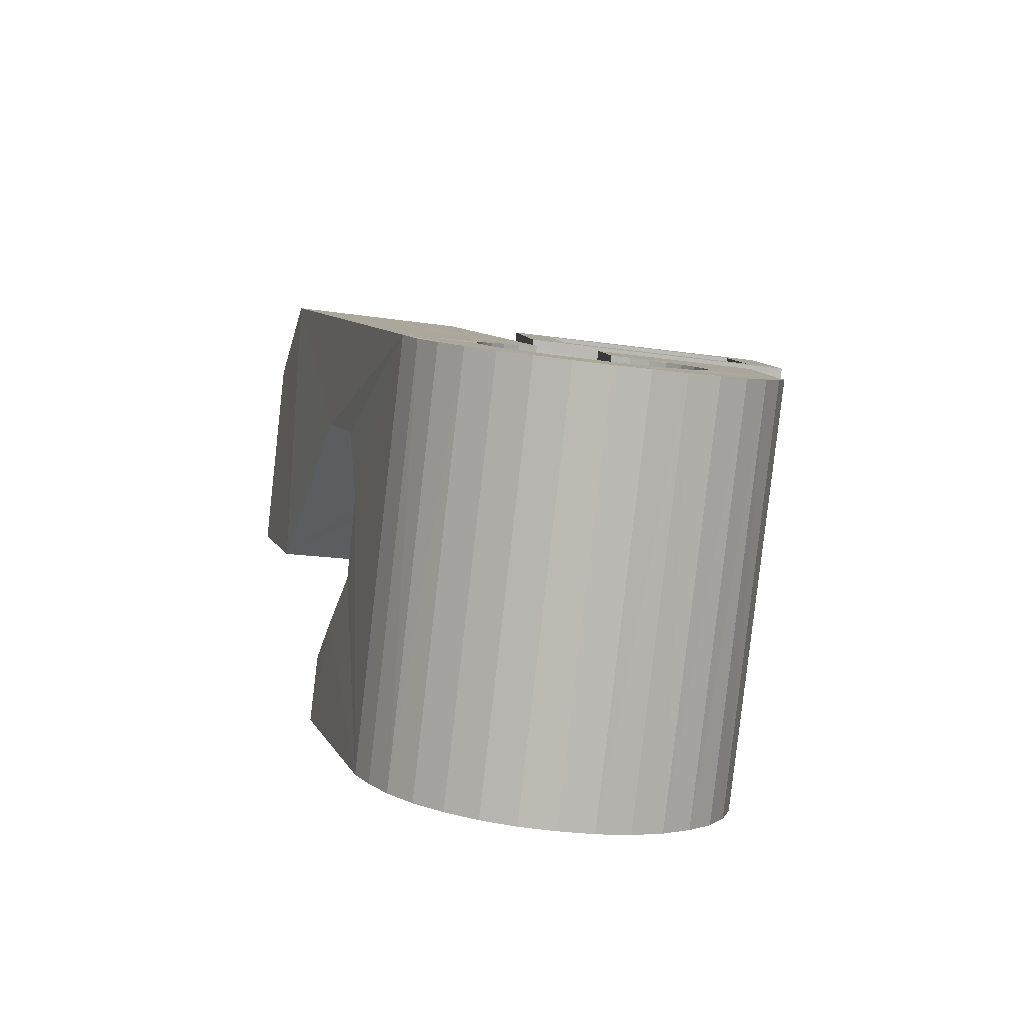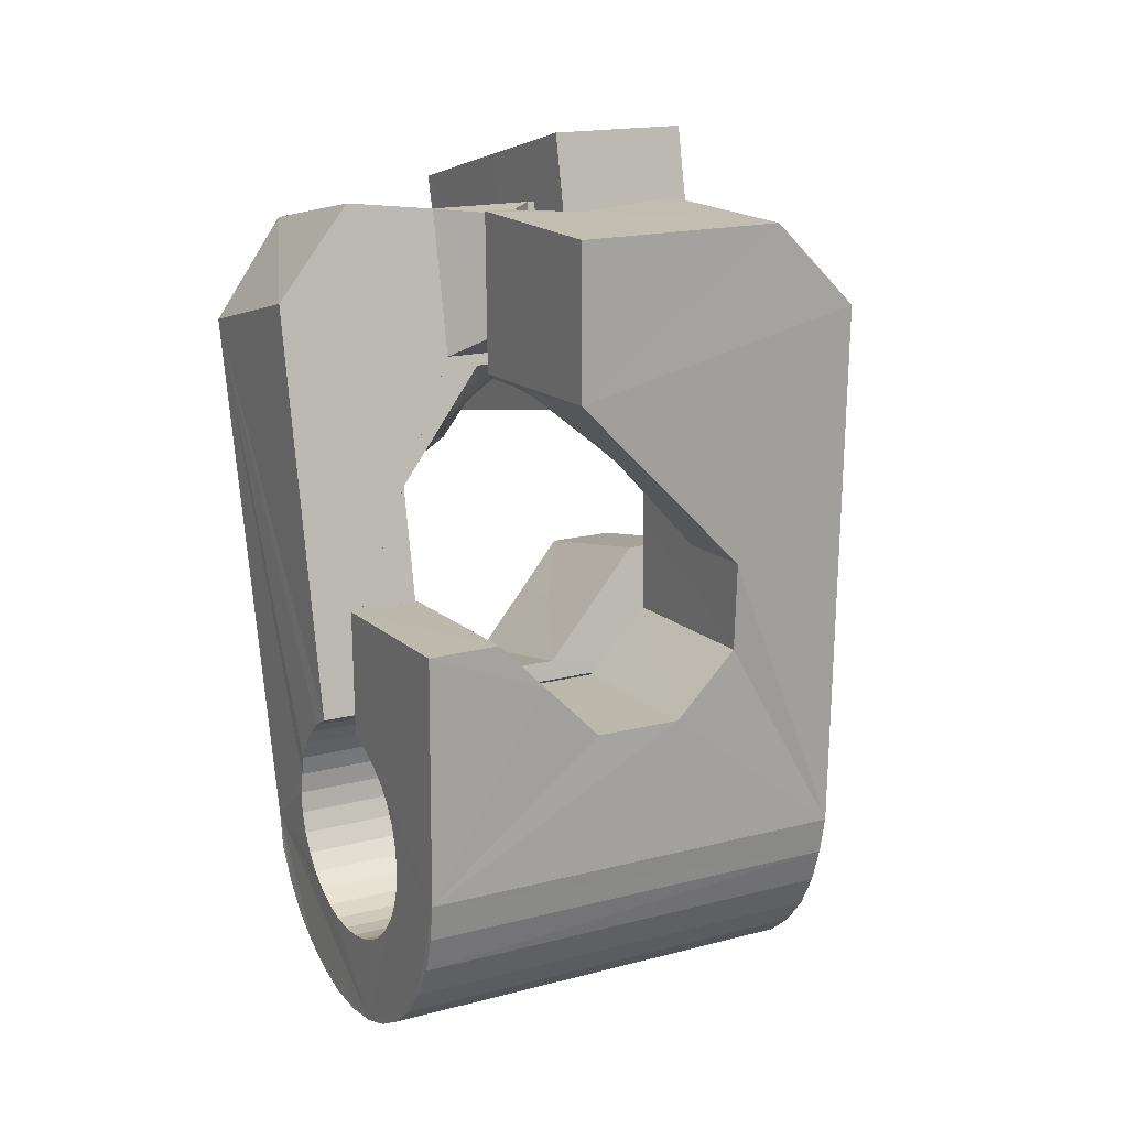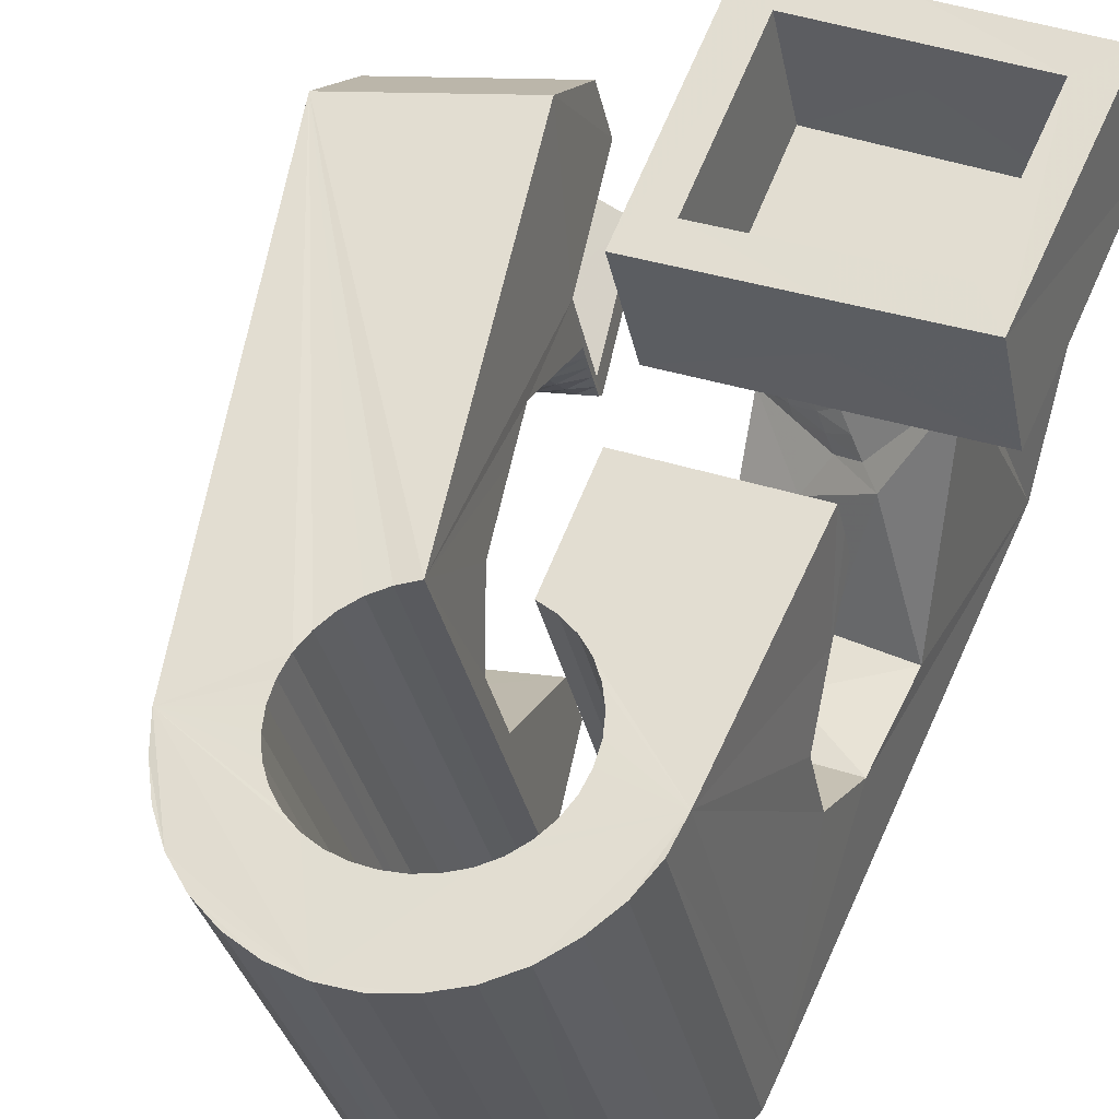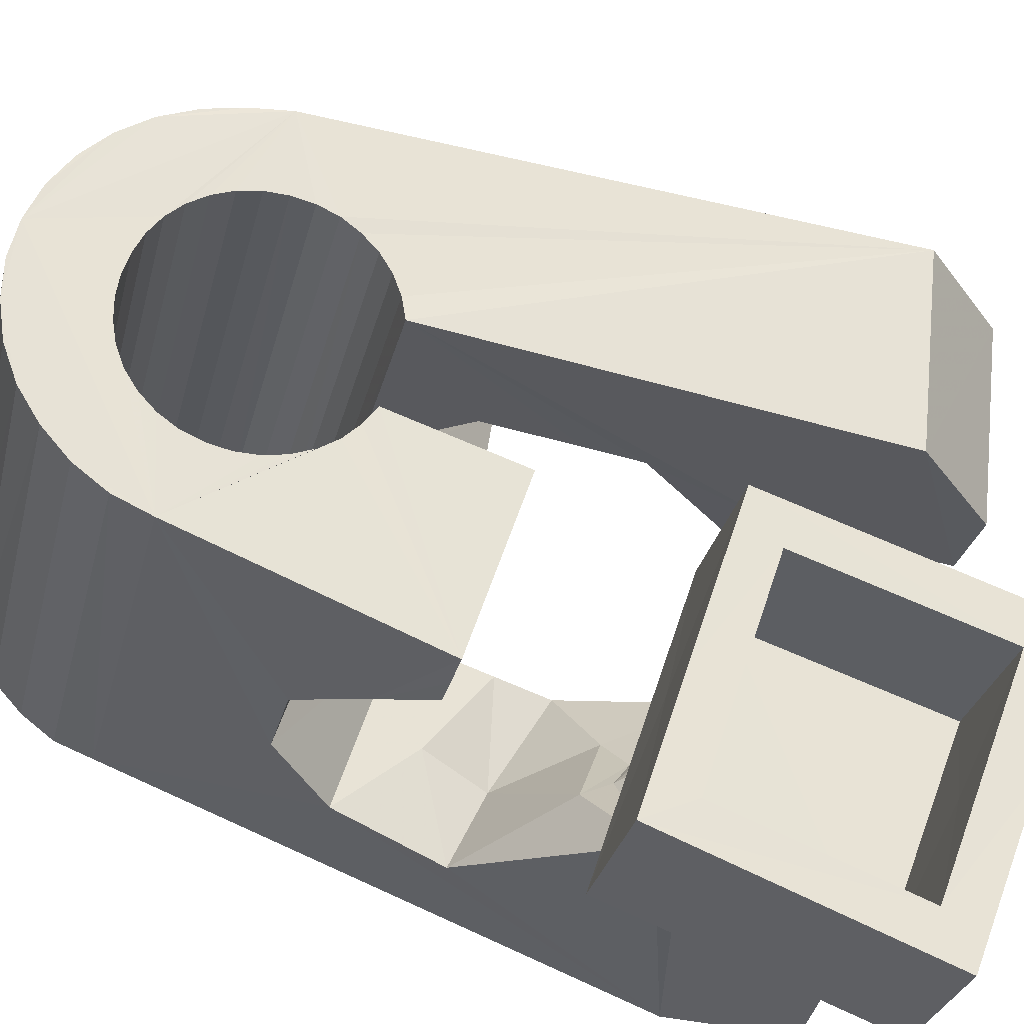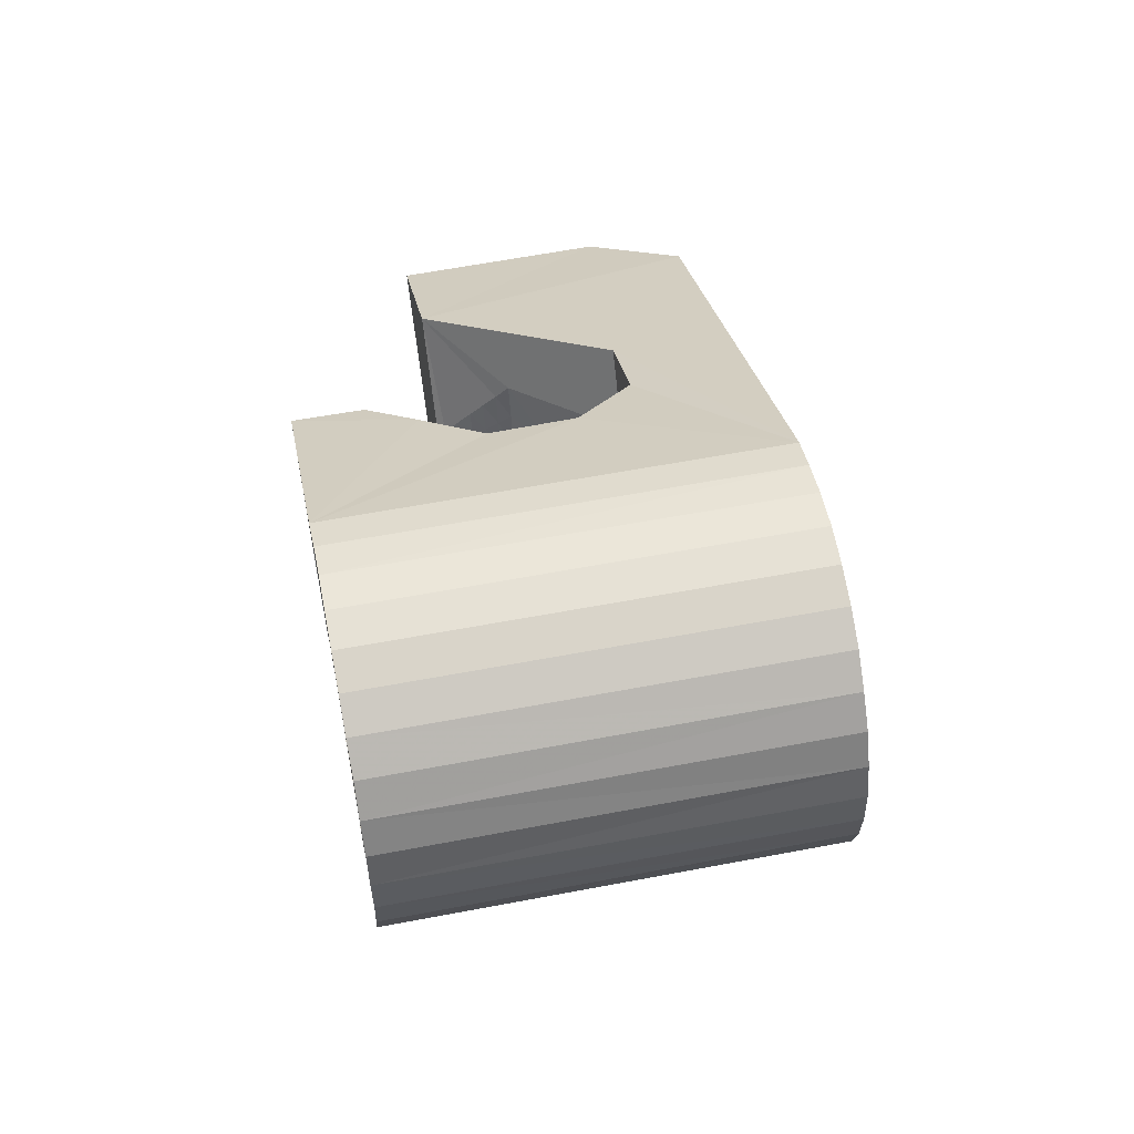
<metadata>
{"format":"obj","ext":"obj","renderer":"f3d","projection":"perspective","resolution":1024,"background":"white","views":[{"elev":-76.1,"azim":157.7,"up":"+Z"},{"elev":0.0,"azim":46.6,"up":"+Z"},{"elev":72.1,"azim":-157.1,"up":"+Y"},{"elev":72.7,"azim":-68.3,"up":"+Y"},{"elev":-78.7,"azim":82.5,"up":"+Z"}]}
</metadata>
<code>
v -0.05521 -0.0378 0.04662
v -0.05241 -0.02537 -0.04792
v -0.05271 0.01229 0.07932
v -0.05202 -0.02598 0.06694
v -0.05215 -0.02479 -0.05456
v -0.05147 0.01875 0.03162
v -0.05015 -0.02443 -0.06093
v -0.04965 -0.01491 0.009655
v -0.04839 -0.01074 -0.009412
v -0.04706 -0.02447 -0.06688
v -0.04592 0.03721 0.08285
v -0.04504 0.001482 -0.01915
v -0.0456 0.01254 0.07233
v -0.04436 0.04351 0.03514
v -0.04452 0.01711 0.0385
v -0.04284 -0.02485 -0.07207
v -0.04198 0.01089 0.06832
v -0.04137 0.01697 0.03781
v -0.04111 0.01433 0.04188
v -0.04103 0.01676 -0.01694
v -0.03996 -0.02929 -0.04683
v -0.03962 -0.02884 -0.05064
v -0.03954 -0.02994 -0.04305
v -0.03888 0.03622 0.07567
v -0.03846 0.02535 -0.004987
v -0.03857 -0.02861 -0.05434
v -0.03836 -0.03062 -0.03945
v -0.03782 -0.0257 -0.07641
v -0.03799 0.0408 0.04189
v -0.03683 -0.02861 -0.05777
v -0.03658 0.03249 0.004726
v -0.03662 -0.0317 -0.03619
v -0.03604 -0.02004 0.01065
v -0.03511 0.03771 0.00551
v -0.03549 0.001644 0.02484
v -0.0345 -0.02884 -0.06082
v -0.03426 -0.03276 -0.03335
v -0.03412 -0.01596 -0.0007
v -0.03315 0.04437 0.006448
v -0.03216 -0.02679 -0.07981
v -0.03196 0.00061 0.02873
v -0.03148 0.05005 -0.03723
v -0.03167 -0.02925 -0.06339
v -0.03137 -0.03389 -0.03108
v -0.03094 0.05105 -0.04382
v -0.02914 0.001987 0.03135
v -0.02894 0.05139 -0.05019
v -0.02843 -0.02989 -0.06536
v -0.02817 0.01234 0.03029
v -0.02809 -0.03504 -0.02944
v -0.02771 -0.003408 0.02972
v -0.0271 0.01047 0.04112
v -0.02689 0.0216 -0.006528
v -0.02632 0.003364 0.03396
v -0.02596 -0.02823 -0.08194
v -0.02576 0.05134 -0.05606
v -0.02592 0.009513 0.04097
v -0.0256 -0.001688 0.03158
v -0.02509 -0.009655 0.02435
v -0.02491 -0.03068 -0.06671
v -0.02458 -0.03607 -0.0285
v -0.02482 -0.008833 0.06012
v -0.02441 0.005867 0.06823
v -0.02352 -0.04697 0.04632
v -0.0235 2.7e-05 0.03343
v -0.02349 0.004741 0.03658
v -0.02333 0.004038 0.07915
v -0.02287 0.03507 0.004921
v -0.0228 0.02427 0.03208
v -0.02167 0.05089 -0.06133
v -0.02147 0.02621 0.0395
v -0.02142 0.01697 0.08084
v -0.0214 0.001744 0.03529
v -0.02127 -0.03158 -0.06754
v -0.02127 0.03729 0.03383
v -0.02099 0.02115 0.0742
v -0.02068 0.006119 0.03919
v -0.02064 -0.006054 0.03333
v -0.02055 0.03609 0.04102
v -0.01952 -0.02983 -0.08293
v -0.01928 -0.03508 0.06501
v -0.0193 0.00346 0.03715
v -0.01926 -0.003995 0.03442
v -0.01888 -0.01875 -0.011
v -0.0187 0.04652 -0.03608
v -0.01864 -0.021 0.004795
v -0.01852 -0.02237 0.01421
v -0.01841 0.04698 -0.03988
v -0.01833 0.04588 -0.0323
v -0.01787 -0.001939 0.03552
v -0.01757 -0.03259 -0.06776
v -0.01736 0.04721 -0.04358
v -0.01719 0.005176 0.039
v -0.01723 0.04507 -0.0287
v -0.01714 0.03026 0.07545
v -0.01666 0.05017 -0.06573
v -0.01648 0.000118 0.03662
v -0.01642 0.02902 0.08269
v -0.01603 -0.006384 -0.02061
v -0.01563 0.04722 -0.04701
v -0.01542 0.0441 -0.02544
v -0.01515 -0.01461 0.0383
v -0.0151 0.002174 0.03772
v -0.01475 -0.01855 0.06527
v -0.01391 -0.03367 -0.06739
v -0.01371 0.004229 0.03882
v -0.01358 -0.008701 0.03694
v -0.01332 0.04699 -0.05009
v -0.01308 -0.03174 -0.08259
v -0.01305 0.04304 -0.0226
v -0.01291 -0.006301 0.03727
v -0.01224 -0.003905 0.03761
v -0.01178 0.008795 -0.01851
v -0.01157 -0.00151 0.03795
v -0.01092 0.04902 -0.069
v -0.0109 0.000887 0.03829
v -0.01051 -0.03988 -0.03055
v -0.01046 0.04657 -0.05263
v -0.01038 -0.03479 -0.06638
v -0.01023 0.003281 0.03863
v -0.01019 0.04182 -0.02034
v -0.009893 0.004247 0.03998
v -0.009878 0.004109 0.04095
v -0.009508 0.000185 0.06793
v -0.009498 0.005663 0.04018
v -0.009128 0.001574 0.06812
v -0.007243 -0.04049 -0.0325
v -0.007206 0.04594 -0.05457
v -0.007141 -0.03594 -0.06469
v -0.006878 0.04075 -0.01872
v -0.006854 -0.03371 -0.08101
v -0.006419 0.02428 0.003134
v -0.006352 -0.04419 -0.008376
v -0.005656 0.006534 0.03651
v -0.005154 0.00145 0.07194
v -0.004759 0.04762 -0.07124
v -0.004403 -0.04099 -0.03502
v -0.004305 -0.03706 -0.06237
v -0.003712 0.04516 -0.05598
v -0.003375 0.03961 -0.01776
v -0.003036 0.03631 0.004872
v -0.003004 -0.008451 0.04343
v -0.002965 -0.03202 -0.006642
v -0.002738 -0.01139 0.06366
v -0.002049 -0.04115 -0.03803
v -0.00197 -0.03813 -0.05953
v -0.001318 -0.01016 -0.02261
v -0.001074 -0.03572 -0.07822
v -0.000314 -0.04115 -0.04144
v -0.000227 -0.03908 -0.05625
v -6.4e-05 0.04425 -0.05678
v 0.000788 -0.04094 -0.04511
v 0.000802 -0.03988 -0.05265
v 0.001073 0.00431 0.02869
v 0.000987 0.03025 0.03989
v 0.00114 -0.0405 -0.04889
v 0.001451 0.02512 0.07529
v 0.001714 -0.003006 0.07898
v 0.001666 0.0459 -0.07216
v 0.002904 0.004914 -0.02045
v 0.003637 0.04325 -0.05699
v 0.00404 -0.03772 -0.07432
v 0.007304 0.04217 -0.05663
v 0.0079 0.01345 -0.008102
v 0.008037 0.02938 0.03225
v 0.008058 -0.02528 0.03319
v 0.00813 0.0441 -0.07185
v 0.008232 -0.0237 0.03223
v 0.008335 -0.03959 -0.06946
v 0.00877 0.02204 0.08253
v 0.008902 -0.02131 0.03256
v 0.009278 -0.02079 0.03386
v 0.00957 -0.01891 0.0329
v 0.01024 -0.01652 0.03324
v 0.01065 0.03624 -0.01974
v 0.01078 0.01052 0.007226
v 0.01083 0.04105 -0.05563
v 0.01091 -0.01412 0.03358
v 0.01152 -0.04129 -0.06377
v 0.01155 -0.01173 0.03391
v 0.01165 -0.02455 0.03142
v 0.01246 0.008738 0.01638
v 0.01287 -0.0222 0.03081
v 0.01319 -0.03048 0.06055
v 0.01393 -0.04297 -0.05765
v 0.01398 0.0354 -0.02174
v 0.01407 0.0399 -0.05393
v 0.01408 -0.01986 0.0302
v 0.01436 0.04213 -0.07026
v 0.01437 -0.02605 0.06112
v 0.01431 -0.002059 0.03655
v 0.01507 -0.02539 0.03062
v 0.0153 -0.01751 0.02959
v 0.01545 -0.02557 -0.01857
v 0.01651 -0.01516 0.02898
v 0.01683 -0.0231 0.02905
v 0.01684 0.03496 -0.02425
v 0.01691 0.03878 -0.05161
v 0.01773 -0.01282 0.02836
v 0.01849 -0.02624 0.0298
v 0.0186 -0.0208 0.02749
v 0.01919 0.03473 -0.02726
v 0.01925 0.03772 -0.04877
v 0.01951 -0.007405 0.06379
v 0.02015 0.04012 -0.06747
v 0.02036 -0.0185 0.02593
v 0.02041 -0.00641 0.02031
v 0.0208 -0.024 0.02729
v 0.02091 0.03473 -0.03068
v 0.02097 0.03678 -0.04548
v 0.02188 -0.01453 0.03723
v 0.02202 0.03507 -0.03433
v 0.02201 0.03598 -0.04189
v 0.02212 -0.01621 0.02437
v 0.02238 0.03534 -0.03813
v 0.02311 -0.02175 0.02478
v 0.02315 0.00503 0.06569
v 0.02339 -0.05165 -0.0154
v 0.02388 -0.01392 0.0228
v 0.0243 0.02219 0.0535
v 0.02475 0.007931 -0.002478
v 0.02527 0.03815 -0.06356
v 0.02542 -0.01951 0.02226
v 0.02624 -0.01901 0.06018
v 0.02674 -0.03934 -0.01356
v 0.027 0.006457 0.00334
v 0.02727 -0.02935 -0.02086
v 0.02767 -0.01731 -0.02936
v 0.02772 -0.01726 0.01975
v 0.0295 0.03626 -0.05867
v 0.02998 -0.01509 0.01714
v 0.03206 -0.002313 -0.02729
v 0.03281 0.03454 -0.05305
v 0.03534 0.03316 -0.04688
v 0.03735 0.006181 -0.01503
v 0.03998 -0.03314 0.02558
v 0.04134 0.002907 -7.6e-05
v 0.0455 -0.03842 0.05159
v 0.05572 -0.00272 0.05682
v 0.05688 0.01476 0.04436
f 166 236 238
f 166 238 184
f 164 235 221
f 235 237 221
f 237 226 221
f 226 176 221
f 176 164 221
f 160 232 164
f 232 235 164
f 160 147 228
f 160 228 232
f 172 190 211
f 190 224 211
f 211 191 172
f 211 224 204
f 211 204 191
f 20 113 53
f 113 132 53
f 132 31 53
f 31 25 53
f 25 20 53
f 99 113 12
f 113 20 12
f 99 12 84
f 12 9 84
f 84 9 38
f 9 8 38
f 8 33 38
f 33 86 38
f 86 84 38
f 123 124 142
f 124 144 142
f 142 102 123
f 142 144 104
f 142 104 102
f 104 144 124
f 122 120 106
f 122 106 93
f 35 33 8
f 35 8 18
f 41 35 18
f 46 41 18
f 54 46 18
f 66 54 18
f 77 66 18
f 122 93 77
f 18 122 77
f 86 33 87
f 33 35 59
f 35 51 59
f 51 78 59
f 78 107 59
f 107 87 59
f 87 33 59
f 103 106 116
f 106 120 116
f 103 82 93
f 103 93 106
f 82 66 77
f 82 77 93
f 97 103 114
f 103 116 114
f 97 73 82
f 97 82 103
f 82 73 66
f 73 54 66
f 90 97 112
f 97 114 112
f 90 65 73
f 90 73 97
f 73 65 54
f 65 46 54
f 83 90 111
f 90 112 111
f 83 58 65
f 83 65 90
f 65 58 46
f 58 41 46
f 83 111 107
f 83 107 78
f 58 83 78
f 58 78 51
f 58 51 41
f 51 35 41
f 166 168 181
f 166 181 192
f 231 226 237
f 231 237 236
f 229 231 236
f 223 229 236
f 216 223 236
f 208 216 236
f 200 208 236
f 166 192 200
f 236 166 200
f 176 226 182
f 226 231 207
f 231 219 207
f 219 199 207
f 199 180 207
f 180 182 207
f 182 226 207
f 183 181 171
f 181 168 171
f 183 196 192
f 183 192 181
f 196 208 200
f 196 200 192
f 188 183 173
f 183 171 173
f 188 201 196
f 188 196 183
f 196 201 208
f 201 216 208
f 193 188 174
f 188 173 174
f 193 206 201
f 193 201 188
f 201 206 216
f 206 223 216
f 195 193 178
f 193 174 178
f 195 214 206
f 195 206 193
f 206 214 223
f 214 229 223
f 195 178 180
f 195 180 199
f 214 195 199
f 214 199 219
f 214 219 229
f 219 231 229
f 19 52 57
f 52 125 57
f 125 122 57
f 122 18 57
f 18 19 57
f 171 168 166
f 117 133 143
f 204 217 220
f 117 143 147
f 191 204 220
f 191 220 175
f 173 171 166
f 174 173 166
f 178 174 166
f 180 178 166
f 184 190 172
f 166 184 172
f 180 166 172
f 180 172 191
f 182 180 191
f 117 147 160
f 182 191 175
f 176 182 175
f 164 176 175
f 160 164 175
f 175 117 160
f 227 225 218
f 227 218 185
f 228 227 185
f 239 238 236
f 232 228 185
f 240 239 236
f 240 236 237
f 232 185 234
f 235 232 234
f 234 240 237
f 237 235 234
f 161 151 91
f 151 74 91
f 91 105 163
f 91 163 161
f 105 119 177
f 105 177 163
f 119 129 187
f 119 187 177
f 129 138 198
f 129 198 187
f 138 146 203
f 138 203 198
f 146 150 210
f 146 210 203
f 150 153 210
f 153 213 210
f 153 156 213
f 156 215 213
f 156 152 212
f 156 212 215
f 152 149 212
f 149 209 212
f 149 145 209
f 145 202 209
f 145 137 197
f 145 197 202
f 137 127 186
f 137 186 197
f 127 117 175
f 127 175 186
f 130 140 50
f 140 61 50
f 50 44 121
f 50 121 130
f 44 37 110
f 44 110 121
f 37 32 101
f 37 101 110
f 32 27 94
f 32 94 101
f 27 23 94
f 23 89 94
f 23 21 89
f 21 85 89
f 21 22 88
f 21 88 85
f 22 26 92
f 22 92 88
f 26 30 100
f 26 100 92
f 30 36 108
f 30 108 100
f 36 43 108
f 43 118 108
f 43 48 118
f 48 128 118
f 48 60 139
f 48 139 128
f 60 74 139
f 74 151 139
f 233 234 185
f 233 185 179
f 179 169 233
f 169 230 233
f 169 162 222
f 169 222 230
f 162 148 205
f 162 205 222
f 148 131 189
f 148 189 205
f 131 109 167
f 131 167 189
f 109 80 159
f 109 159 167
f 80 55 159
f 55 136 159
f 55 40 115
f 55 115 136
f 40 28 115
f 28 96 115
f 28 16 70
f 28 70 96
f 16 10 56
f 16 56 70
f 10 7 56
f 7 47 56
f 7 5 47
f 5 45 47
f 5 2 45
f 2 42 45
f 132 141 68
f 141 39 68
f 39 34 68
f 34 31 68
f 31 132 68
f 39 141 140
f 175 220 240
f 159 136 115
f 205 189 167
f 47 45 42
f 70 56 47
f 70 47 42
f 233 230 222
f 115 96 70
f 159 115 70
f 159 70 42
f 205 167 159
f 234 233 222
f 222 205 159
f 234 222 159
f 39 140 130
f 39 130 121
f 42 39 121
f 42 121 110
f 42 110 101
f 42 101 94
f 42 94 89
f 42 89 85
f 42 85 88
f 42 88 92
f 42 92 100
f 42 100 108
f 159 42 108
f 159 108 118
f 159 118 128
f 159 128 139
f 159 139 151
f 159 151 161
f 159 161 163
f 159 163 177
f 234 159 177
f 234 177 187
f 234 187 198
f 234 198 203
f 234 203 210
f 234 210 213
f 234 213 215
f 234 215 212
f 240 234 212
f 186 175 240
f 197 186 240
f 202 197 240
f 209 202 240
f 212 209 240
f 225 227 194
f 227 228 194
f 228 147 194
f 147 143 194
f 143 225 194
f 218 225 133
f 225 143 133
f 49 52 19
f 17 63 67
f 6 49 19
f 17 67 3
f 6 19 17
f 17 3 6
f 67 63 126
f 125 52 49
f 158 67 126
f 125 49 154
f 126 125 154
f 126 154 158
f 170 98 72
f 98 11 72
f 11 3 72
f 3 67 72
f 67 158 72
f 158 170 72
f 29 79 75
f 29 75 14
f 98 95 24
f 11 98 24
f 24 29 14
f 14 11 24
f 157 95 98
f 75 79 155
f 157 98 170
f 165 75 155
f 165 155 157
f 170 165 157
f 135 13 76
f 13 24 76
f 24 95 76
f 95 157 76
f 157 135 76
f 134 15 13
f 13 135 134
f 13 15 29
f 13 29 24
f 15 134 71
f 134 155 71
f 155 79 71
f 79 29 71
f 29 15 71
f 134 135 157
f 134 157 155
f 165 170 154
f 170 158 154
f 14 75 69
f 75 165 69
f 165 154 69
f 154 49 69
f 49 6 69
f 6 14 69
f 11 14 3
f 14 6 3
f 224 190 184
f 217 204 224
f 224 184 238
f 239 217 224
f 224 238 239
f 4 81 62
f 81 104 62
f 104 124 62
f 124 126 62
f 126 63 62
f 63 17 62
f 17 4 62
f 218 133 117
f 61 64 1
f 40 55 80
f 109 131 148
f 2 5 7
f 7 10 16
f 2 7 16
f 162 169 179
f 16 28 40
f 16 40 80
f 2 16 80
f 80 109 148
f 162 179 185
f 80 148 162
f 80 162 185
f 218 117 127
f 218 127 137
f 185 218 137
f 185 137 145
f 185 145 149
f 185 149 152
f 185 152 156
f 185 156 153
f 185 153 150
f 185 150 146
f 80 185 146
f 80 146 138
f 80 138 129
f 80 129 119
f 80 119 105
f 80 105 91
f 80 91 74
f 80 74 60
f 80 60 48
f 80 48 43
f 2 80 43
f 2 43 36
f 2 36 30
f 2 30 26
f 2 26 22
f 2 22 21
f 2 21 23
f 2 23 27
f 1 2 27
f 50 61 1
f 44 50 1
f 37 44 1
f 32 37 1
f 27 32 1
f 116 120 122
f 140 141 132
f 104 81 64
f 140 132 113
f 102 104 64
f 102 64 61
f 114 116 122
f 112 114 122
f 111 112 122
f 107 111 122
f 126 124 123
f 125 126 123
f 122 125 123
f 107 122 123
f 107 123 102
f 87 107 102
f 140 113 99
f 87 102 61
f 86 87 61
f 84 86 61
f 99 84 61
f 61 140 99
f 25 31 34
f 4 17 19
f 1 4 19
f 25 34 39
f 25 39 42
f 20 25 42
f 12 20 42
f 12 42 2
f 9 12 2
f 9 2 1
f 1 19 18
f 1 18 8
f 1 8 9
f 240 220 239
f 220 217 239
f 81 4 64
f 4 1 64

</code>
